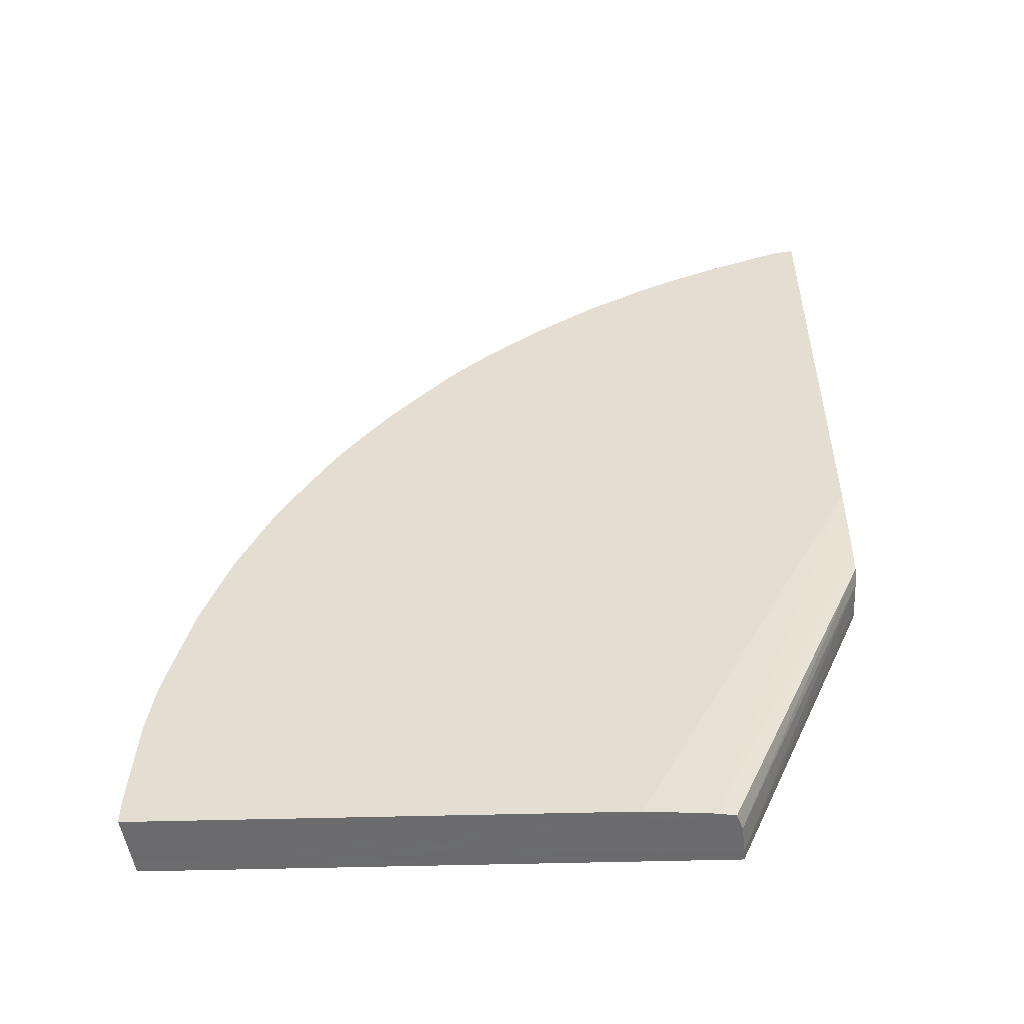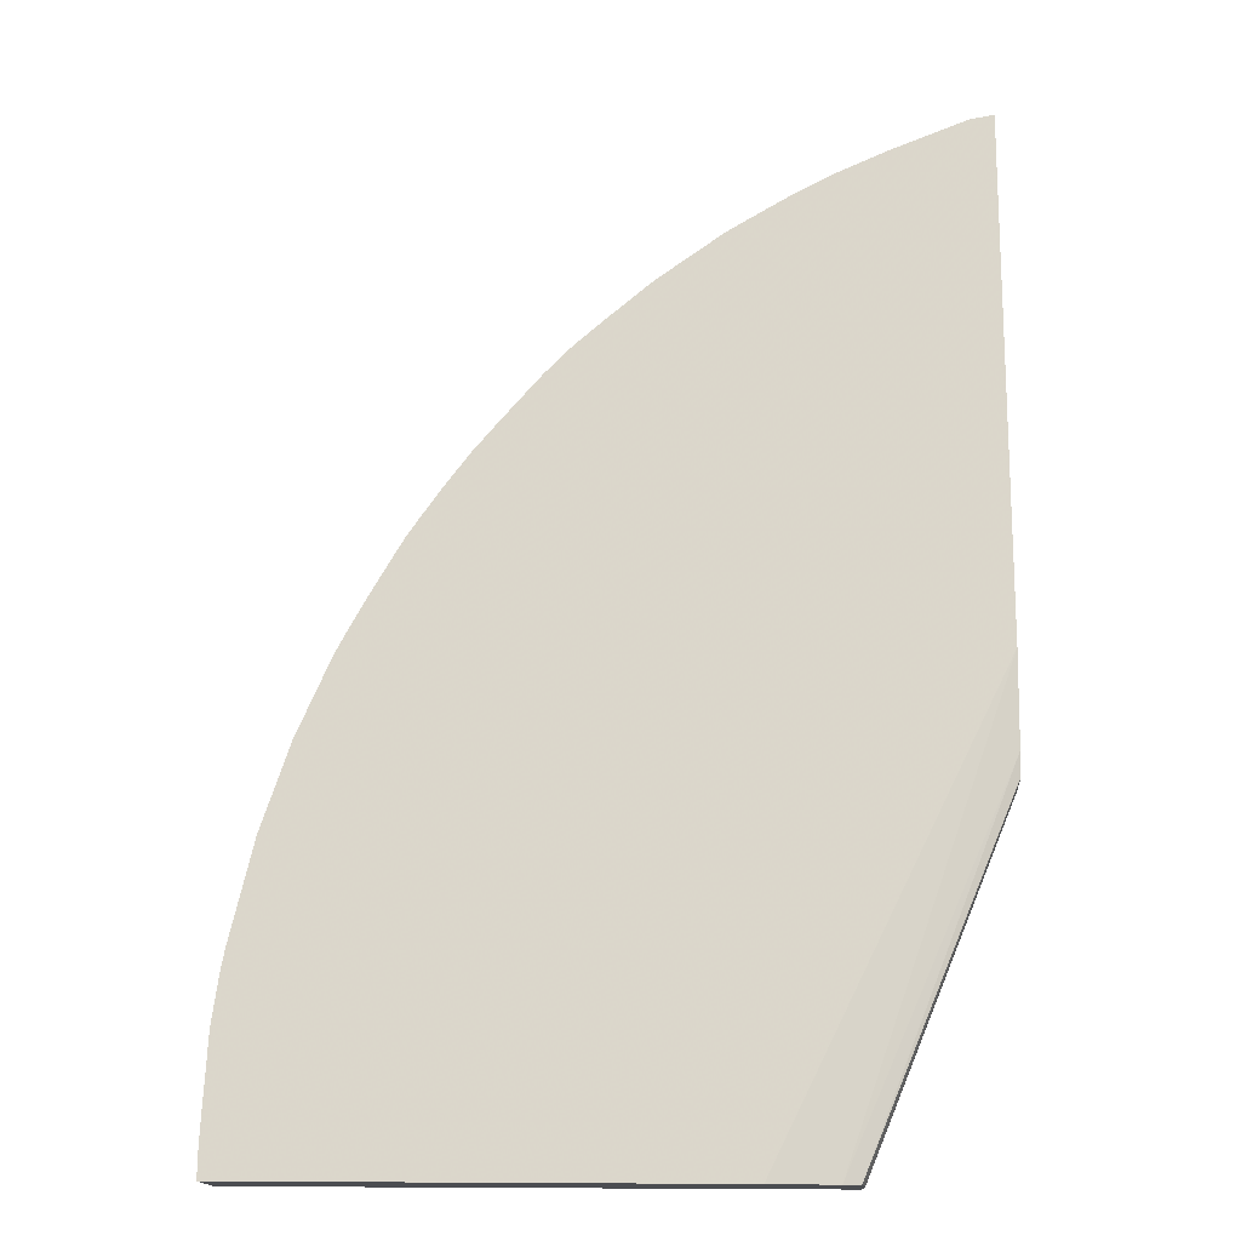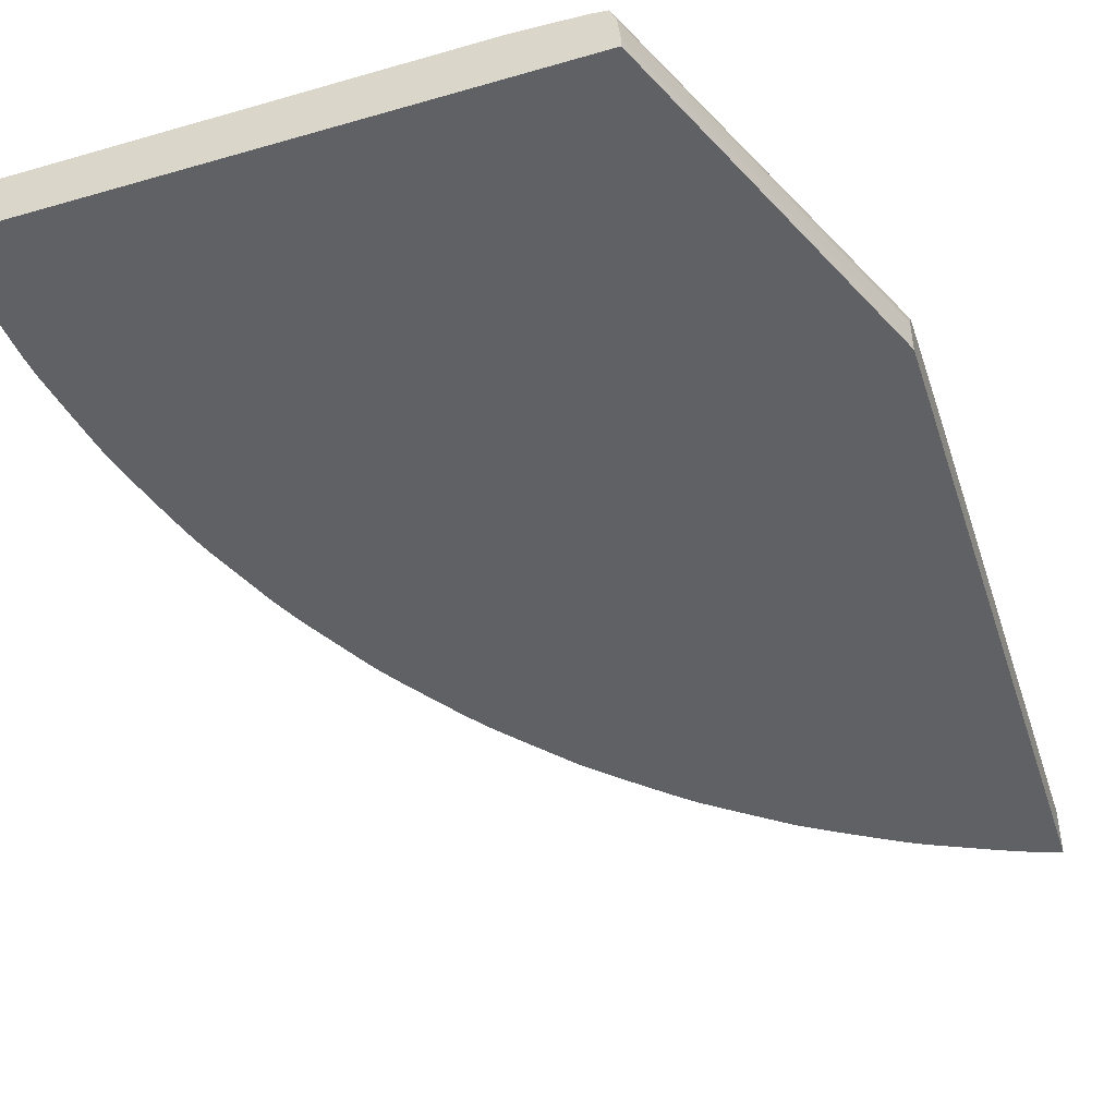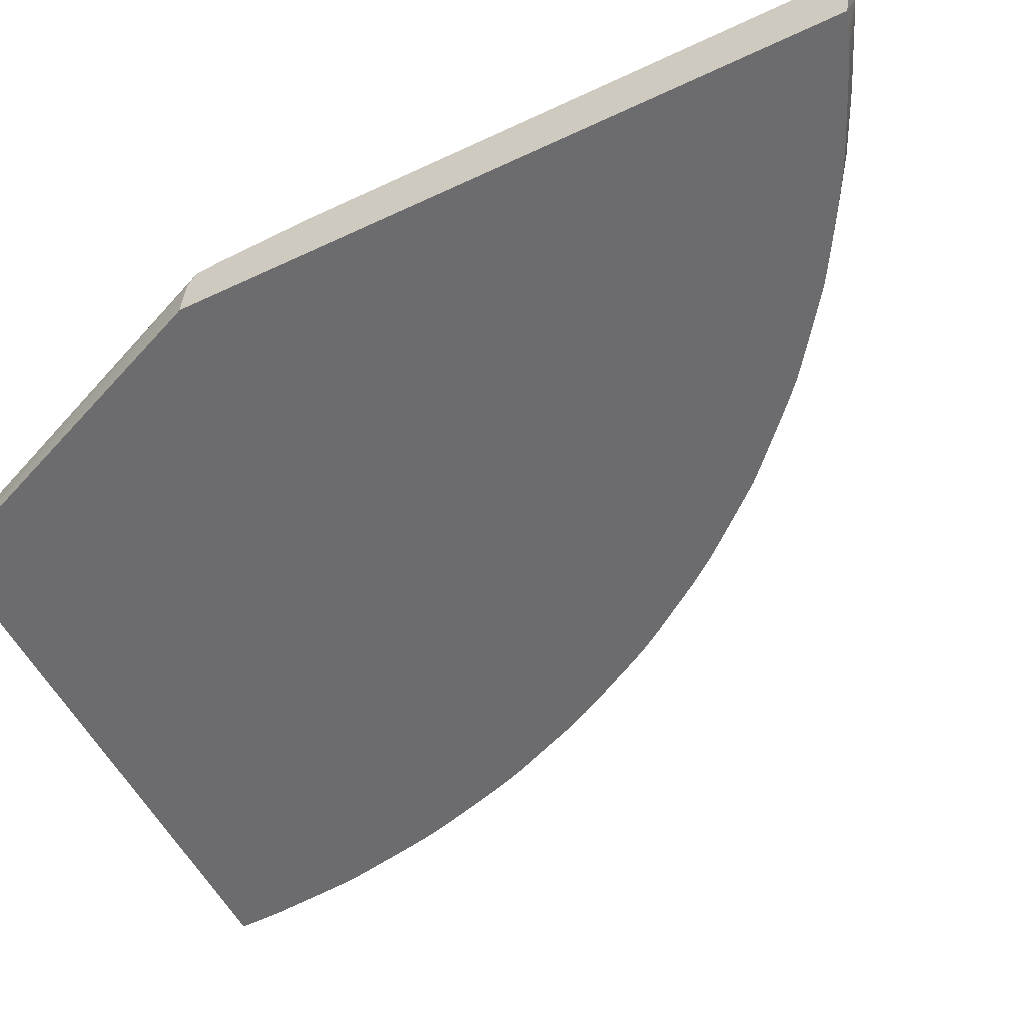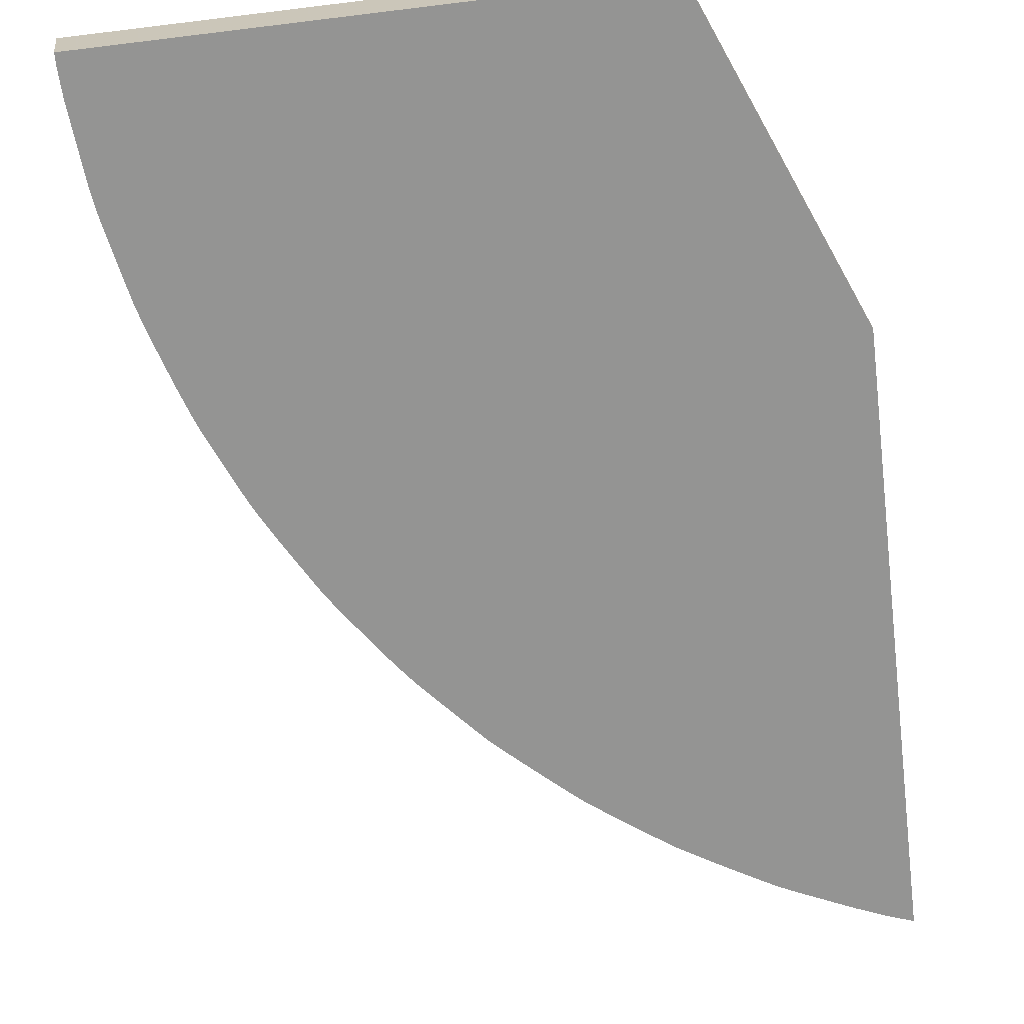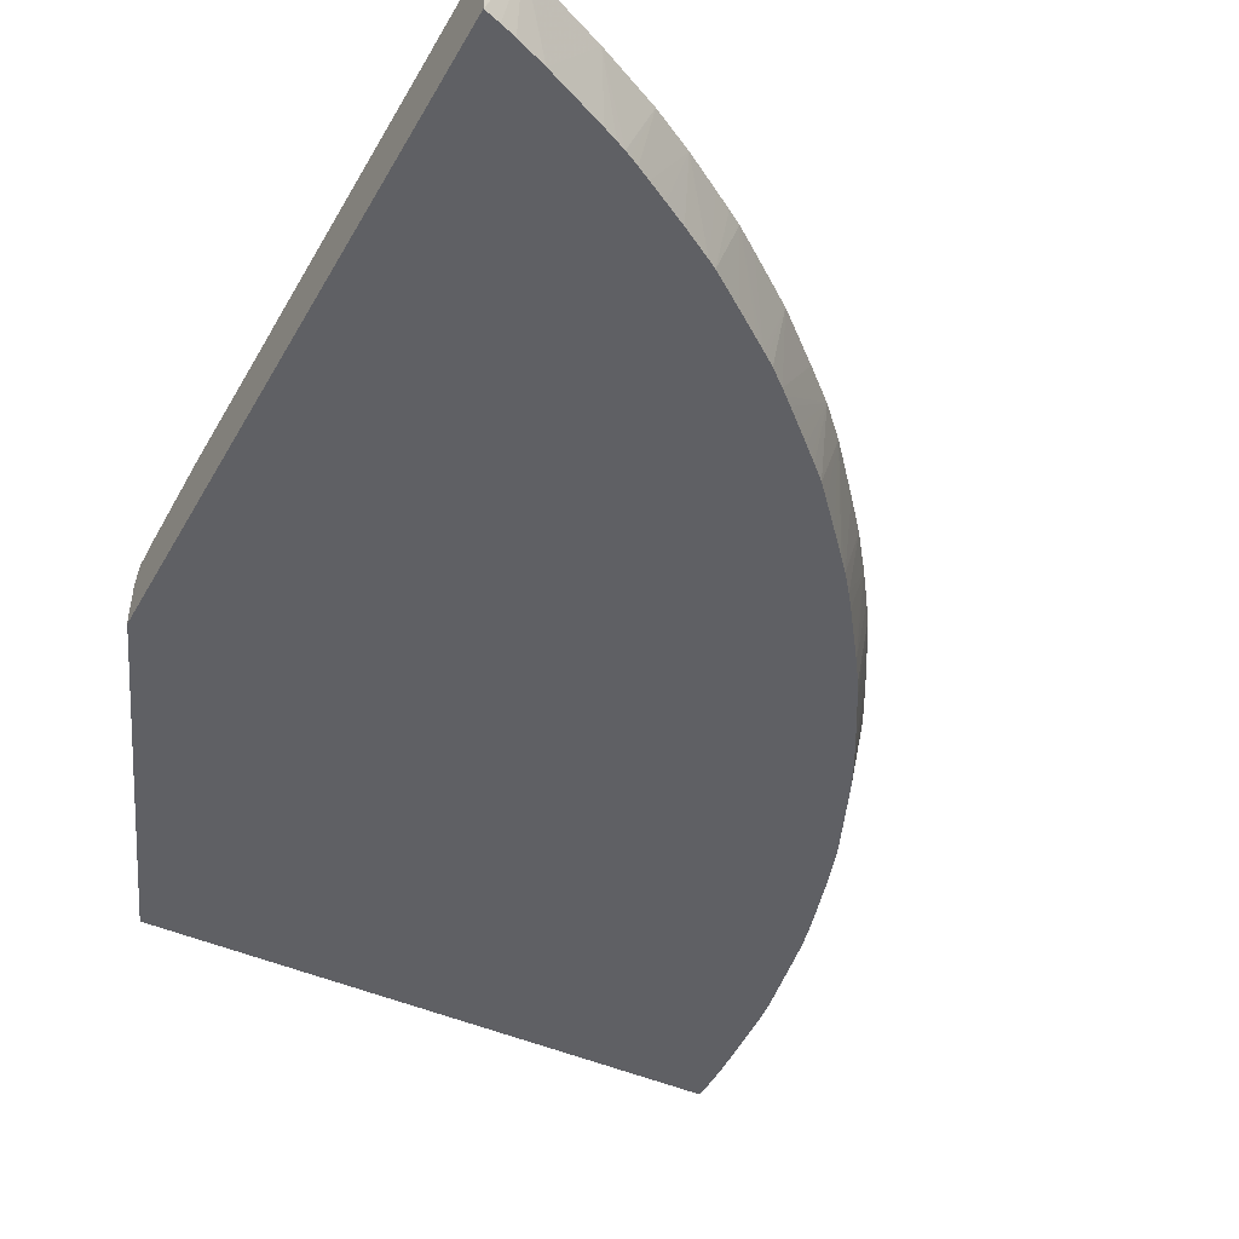
<metadata>
{"format":"obj","ext":"obj","renderer":"f3d","projection":"perspective","resolution":1024,"background":"white","views":[{"elev":-53.5,"azim":1.6,"up":"+Y"},{"elev":-15.9,"azim":-4.4,"up":"+Y"},{"elev":-47.9,"azim":18.0,"up":"+Z"},{"elev":-53.8,"azim":116.7,"up":"+Z"},{"elev":-67.0,"azim":7.0,"up":"+Z"},{"elev":-44.4,"azim":152.4,"up":"+Z"}]}
</metadata>
<code>
v -0.03324 0.0005422 -0.04149
v -0.03296 0.0005422 -0.04347
v -0.03295 0.0001865 -0.04347
v -0.03295 7.916e-05 -0.04347
v -0.03322 7.916e-05 -0.04149
v -0.0332 0.001434 -0.04149
v -0.03293 0.001422 -0.04347
v -0.01548 7.916e-05 -0.04347
v -0.01839 7.916e-05 -0.04149
v -0.03311 0.00313 -0.04149
v -0.03306 0.003992 -0.04149
v -0.03289 0.001947 -0.04347
v -0.01548 7.916e-05 -0.04312
v -0.01099 0.01089 -0.04347
v -0.01628 7.916e-05 -0.04163
v -0.01099 0.01492 -0.04149
v -0.03305 0.004062 -0.04149
v -0.03271 0.004062 -0.04347
v -0.03279 0.003182 -0.04347
v -0.01552 7.916e-05 -0.04266
v -0.01099 0.01089 -0.04312
v -0.01099 0.01091 -0.04295
v -0.01099 0.01097 -0.04224
v -0.01099 0.03106 -0.04347
v -0.01602 7.916e-05 -0.04167
v -0.01099 0.01199 -0.04165
v -0.01099 0.0314 -0.04149
v -0.03293 0.004988 -0.04149
v -0.03261 0.004798 -0.04347
v -0.01556 7.916e-05 -0.04224
v -0.01099 0.01099 -0.04219
v -0.011 0.03105 -0.04347
v -0.01172 0.03123 -0.04149
v -0.01574 7.916e-05 -0.04172
v -0.01099 0.01198 -0.04165
v -0.03283 0.005641 -0.04149
v -0.03253 0.00524 -0.04347
v -0.01566 7.916e-05 -0.04197
v -0.01099 0.01123 -0.04175
v -0.01145 0.0309 -0.04347
v -0.01176 0.03122 -0.04149
v -0.01099 0.01126 -0.04174
v -0.03272 0.006224 -0.04149
v -0.03225 0.006702 -0.04347
v -0.03232 0.006347 -0.04347
v -0.03246 0.005586 -0.04347
v -0.01189 0.03074 -0.04347
v -0.01181 0.0312 -0.04149
v -0.01276 0.03038 -0.04347
v -0.03208 0.007582 -0.04347
v -0.03215 0.007227 -0.04347
v -0.03202 0.00922 -0.04149
v -0.01416 0.03015 -0.04149
v -0.01356 0.03002 -0.04347
v -0.03185 0.008462 -0.04347
v -0.03201 0.009256 -0.04149
v -0.01452 0.02958 -0.04347
v -0.01492 0.02939 -0.04347
v -0.01519 0.02926 -0.04347
v -0.01593 0.02927 -0.04149
v -0.0317 0.008971 -0.04347
v -0.032 0.00929 -0.04149
v -0.03132 0.01022 -0.04347
v -0.01537 0.02916 -0.04347
v -0.01563 0.02902 -0.04347
v -0.01703 0.02864 -0.04149
v -0.03116 0.01186 -0.04149
v -0.03103 0.0111 -0.04347
v -0.01602 0.02879 -0.04347
v -0.01713 0.02858 -0.04149
v -0.03114 0.01191 -0.04149
v -0.03084 0.01164 -0.04347
v -0.03092 0.01142 -0.04347
v -0.01628 0.02864 -0.04347
v -0.0166 0.02845 -0.04347
v -0.01726 0.02806 -0.04347
v -0.01798 0.02762 -0.04347
v -0.01816 0.02751 -0.04347
v -0.01819 0.02791 -0.04149
v -0.03076 0.01182 -0.04347
v -0.0301 0.01433 -0.04149
v -0.02984 0.014 -0.04347
v -0.02995 0.01374 -0.04347
v -0.03015 0.01328 -0.04347
v -0.01842 0.02734 -0.04347
v -0.01869 0.02759 -0.04149
v -0.02986 0.0148 -0.04149
v -0.02954 0.01462 -0.04347
v -0.02966 0.01437 -0.04347
v -0.01911 0.02732 -0.04149
v -0.01924 0.02674 -0.04347
v -0.02917 0.01531 -0.04347
v -0.02932 0.01503 -0.04347
v -0.02918 0.01605 -0.04149
v -0.01946 0.02657 -0.04347
v -0.02025 0.02599 -0.04347
v -0.0205 0.0258 -0.04347
v -0.01977 0.02682 -0.04149
v -0.02908 0.01549 -0.04347
v -0.02853 0.01721 -0.04149
v -0.02825 0.01698 -0.04347
v -0.02838 0.01674 -0.04347
v -0.02067 0.02567 -0.04347
v -0.02121 0.02572 -0.04149
v -0.02851 0.01725 -0.04149
v -0.02823 0.01772 -0.04149
v -0.02814 0.01716 -0.04347
v -0.02094 0.02547 -0.04347
v -0.02124 0.02521 -0.04347
v -0.02144 0.02503 -0.04347
v -0.02262 0.02447 -0.04149
v -0.02772 0.01781 -0.04347
v -0.02799 0.01742 -0.04347
v -0.02784 0.0183 -0.04149
v -0.02162 0.02487 -0.04347
v -0.02355 0.02364 -0.04149
v -0.02755 0.01808 -0.04347
v -0.02723 0.01921 -0.04149
v -0.02188 0.02463 -0.04347
v -0.02236 0.02419 -0.04347
v -0.0228 0.02378 -0.04347
v -0.02307 0.02352 -0.04347
v -0.02326 0.02334 -0.04347
v -0.0237 0.02292 -0.04347
v -0.02439 0.02275 -0.04149
v -0.02742 0.01826 -0.04347
v -0.02642 0.02032 -0.04149
v -0.02617 0.02003 -0.04347
v -0.02636 0.01977 -0.04347
v -0.02649 0.01959 -0.04347
v -0.02724 0.01852 -0.04347
v -0.02409 0.02248 -0.04347
v -0.02476 0.02172 -0.04347
v -0.02536 0.02104 -0.04347
v -0.02558 0.02077 -0.04347
v -0.02573 0.0206 -0.04347
v -0.02561 0.0213 -0.04149
v -0.02591 0.02037 -0.04347
f 1 2 3
f 1 3 4
f 1 4 5
f 1 5 9
f 1 9 16
f 1 16 27
f 1 27 33
f 1 33 41
f 1 41 48
f 1 48 53
f 1 53 60
f 1 60 66
f 1 66 70
f 1 70 79
f 1 79 86
f 1 86 90
f 1 90 98
f 1 98 104
f 1 104 111
f 1 111 116
f 1 116 125
f 1 125 137
f 1 137 127
f 1 127 118
f 1 118 114
f 1 114 106
f 1 106 105
f 1 105 100
f 1 100 94
f 1 94 87
f 1 87 81
f 1 81 71
f 1 71 67
f 1 67 62
f 1 62 56
f 1 56 52
f 1 52 43
f 1 43 36
f 1 36 28
f 1 28 17
f 1 17 11
f 1 11 10
f 1 10 6
f 1 6 7
f 1 7 2
f 2 7 12
f 2 12 19
f 2 19 18
f 2 18 29
f 2 29 37
f 2 37 46
f 2 46 45
f 2 45 44
f 2 44 51
f 2 51 50
f 2 50 55
f 2 55 61
f 2 61 63
f 2 63 68
f 2 68 73
f 2 73 72
f 2 72 80
f 2 80 84
f 2 84 83
f 2 83 82
f 2 82 89
f 2 89 88
f 2 88 93
f 2 93 92
f 2 92 99
f 2 99 102
f 2 102 101
f 2 101 107
f 2 107 113
f 2 113 112
f 2 112 117
f 2 117 126
f 2 126 131
f 2 131 130
f 2 130 129
f 2 129 128
f 2 128 138
f 2 138 136
f 2 136 135
f 2 135 134
f 2 134 133
f 2 133 132
f 2 132 124
f 2 124 123
f 2 123 122
f 2 122 121
f 2 121 120
f 2 120 119
f 2 119 115
f 2 115 110
f 2 110 109
f 2 109 108
f 2 108 103
f 2 103 97
f 2 97 96
f 2 96 95
f 2 95 91
f 2 91 85
f 2 85 78
f 2 78 77
f 2 77 76
f 2 76 75
f 2 75 74
f 2 74 69
f 2 69 65
f 2 65 64
f 2 64 59
f 2 59 58
f 2 58 57
f 2 57 54
f 2 54 49
f 2 49 47
f 2 47 40
f 2 40 32
f 2 32 24
f 2 24 14
f 2 14 8
f 2 8 4
f 2 4 3
f 4 8 13
f 4 13 20
f 4 20 30
f 4 30 38
f 4 38 34
f 4 34 25
f 4 25 15
f 4 15 9
f 4 9 5
f 6 10 7
f 7 10 11
f 7 11 12
f 8 14 21
f 8 21 13
f 9 15 16
f 11 17 18
f 11 18 19
f 11 19 12
f 13 21 22
f 13 22 23
f 13 23 20
f 14 24 27
f 14 27 16
f 14 16 26
f 14 26 35
f 14 35 42
f 14 42 39
f 14 39 31
f 14 31 23
f 14 23 22
f 14 22 21
f 15 25 26
f 15 26 16
f 17 28 29
f 17 29 18
f 20 23 30
f 23 31 30
f 24 32 33
f 24 33 27
f 25 34 26
f 26 34 35
f 28 36 29
f 29 36 37
f 30 31 39
f 30 39 38
f 32 40 41
f 32 41 33
f 34 38 39
f 34 39 42
f 34 42 35
f 36 43 44
f 36 44 45
f 36 45 46
f 36 46 37
f 40 47 41
f 41 47 49
f 41 49 48
f 43 50 51
f 43 51 44
f 43 52 50
f 48 49 53
f 49 54 53
f 50 52 55
f 52 56 55
f 53 54 57
f 53 57 58
f 53 58 59
f 53 59 60
f 55 56 61
f 56 62 63
f 56 63 61
f 59 64 60
f 60 64 65
f 60 65 66
f 62 67 68
f 62 68 63
f 65 69 70
f 65 70 66
f 67 71 72
f 67 72 73
f 67 73 68
f 69 74 70
f 70 74 75
f 70 75 76
f 70 76 77
f 70 77 78
f 70 78 79
f 71 80 72
f 71 81 82
f 71 82 83
f 71 83 84
f 71 84 80
f 78 85 79
f 79 85 86
f 81 87 88
f 81 88 89
f 81 89 82
f 85 90 86
f 85 91 90
f 87 92 93
f 87 93 88
f 87 94 92
f 90 91 95
f 90 95 96
f 90 96 97
f 90 97 98
f 92 94 99
f 94 100 101
f 94 101 102
f 94 102 99
f 97 103 104
f 97 104 98
f 100 105 101
f 101 105 106
f 101 106 107
f 103 108 104
f 104 108 109
f 104 109 110
f 104 110 111
f 106 112 113
f 106 113 107
f 106 114 112
f 110 115 116
f 110 116 111
f 112 114 117
f 114 118 117
f 115 119 116
f 116 119 120
f 116 120 121
f 116 121 122
f 116 122 123
f 116 123 124
f 116 124 125
f 117 118 126
f 118 127 128
f 118 128 129
f 118 129 130
f 118 130 131
f 118 131 126
f 124 132 125
f 125 132 133
f 125 133 134
f 125 134 135
f 125 135 136
f 125 136 137
f 127 137 136
f 127 136 138
f 127 138 128

</code>
